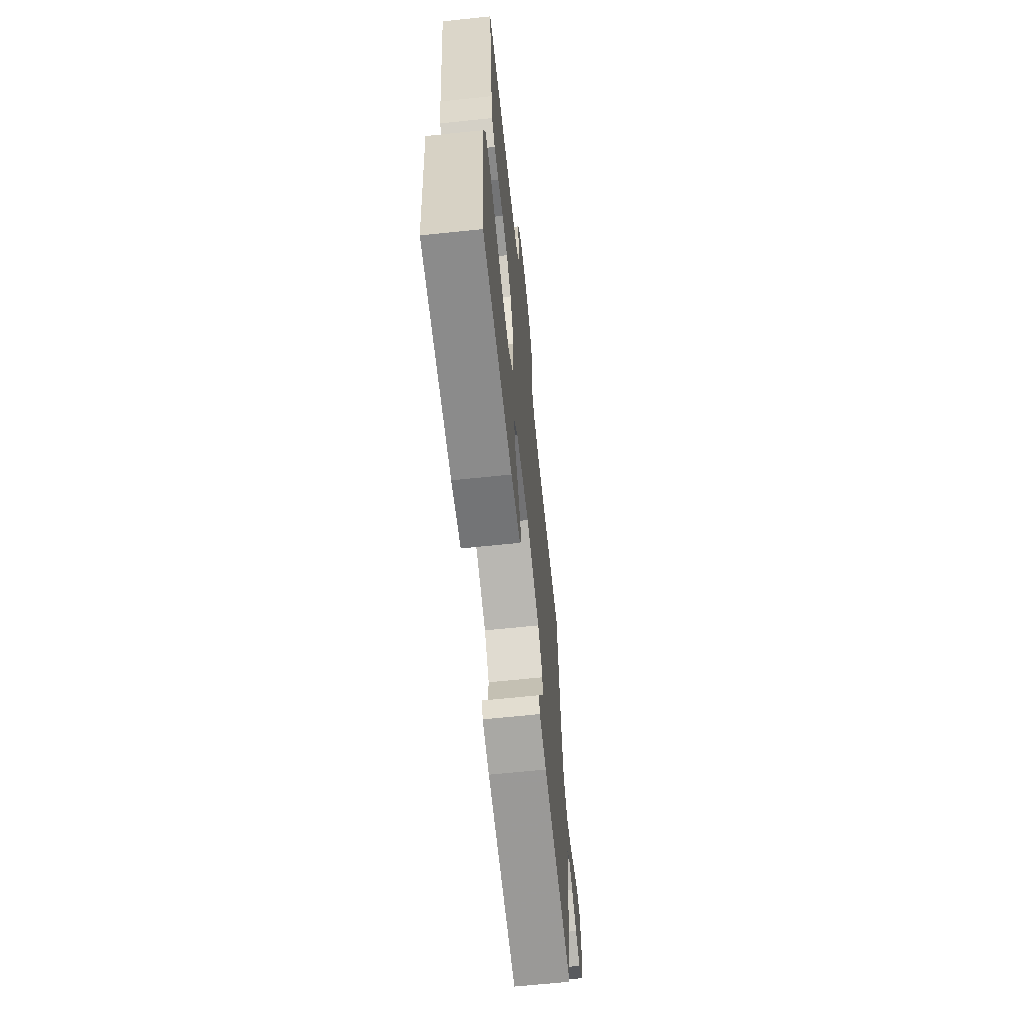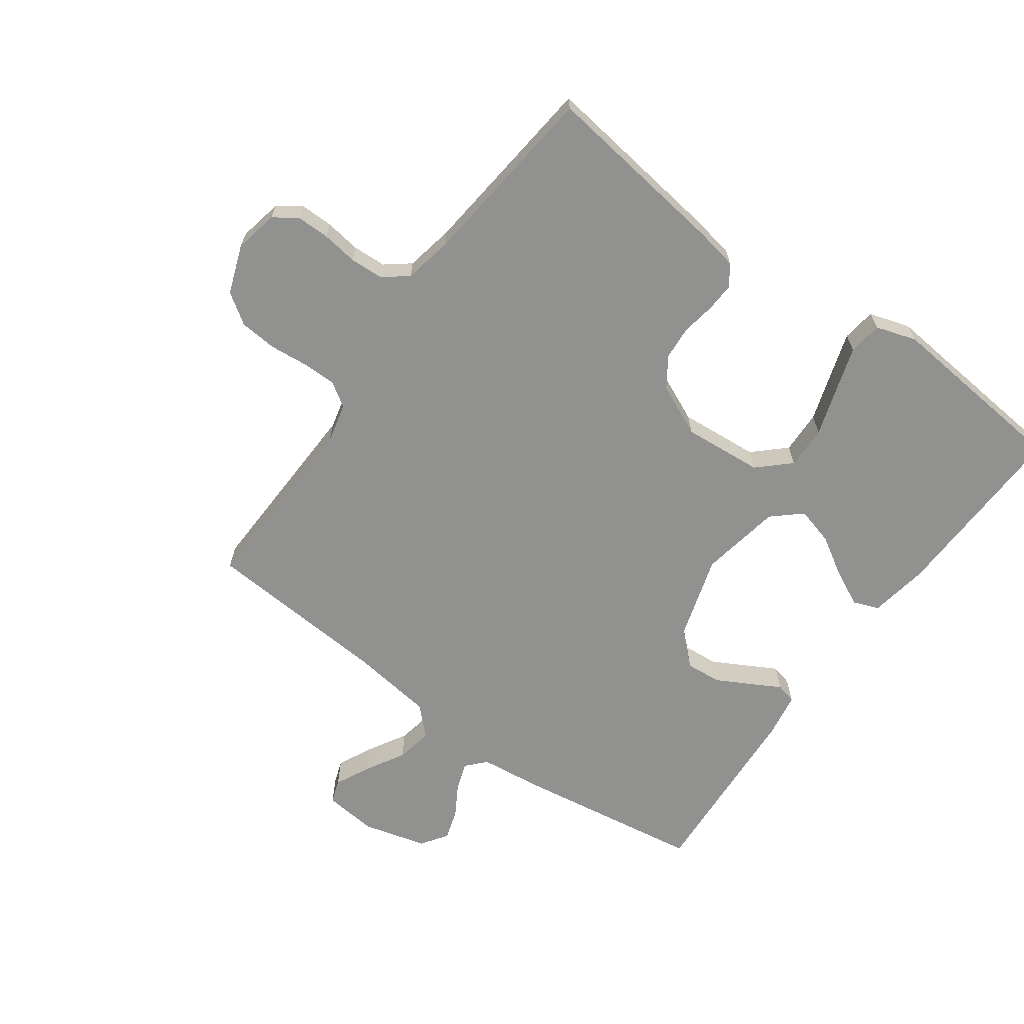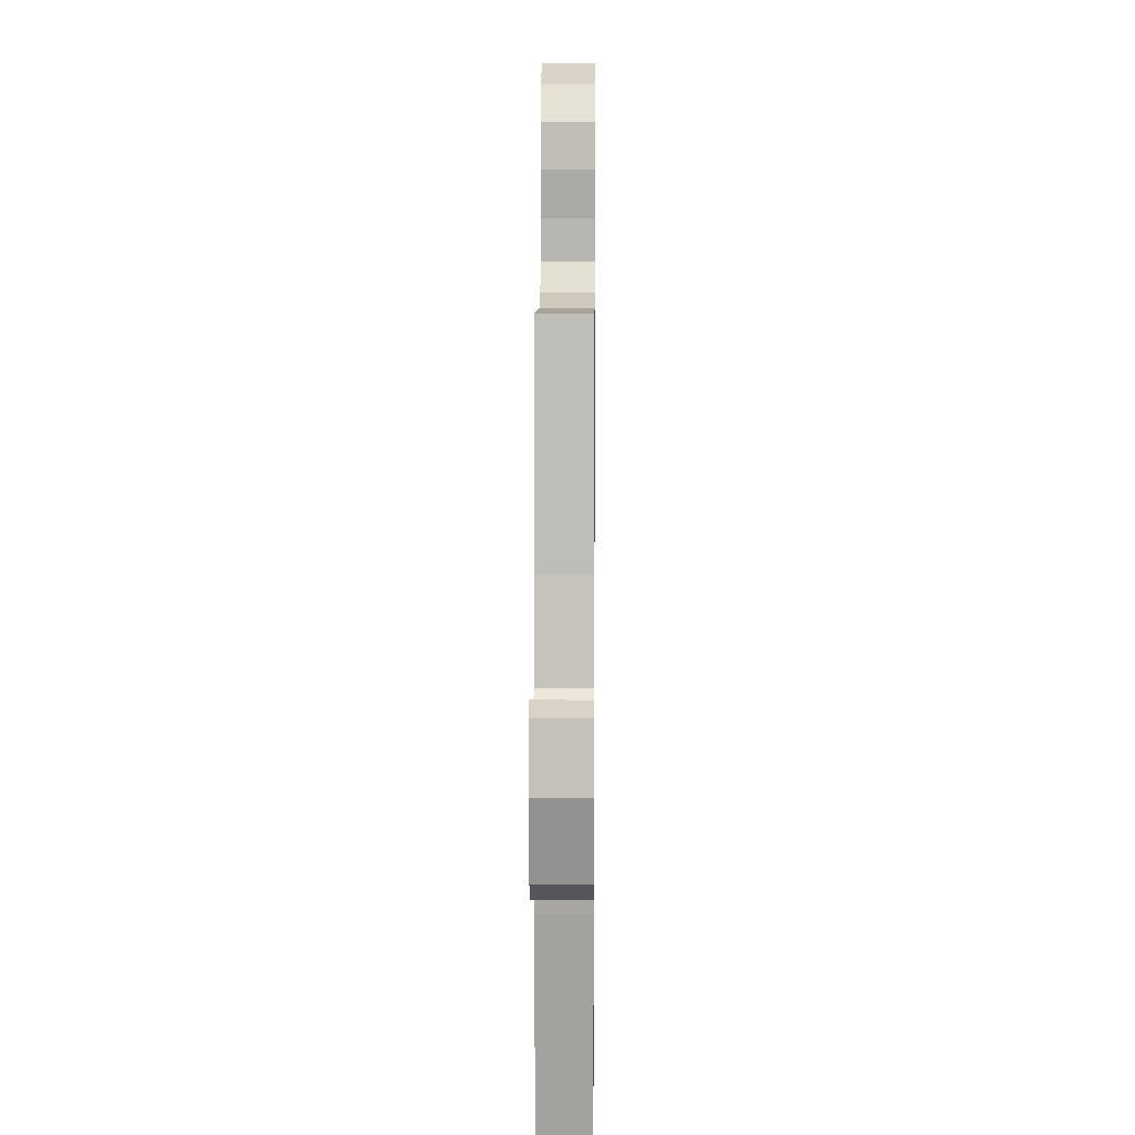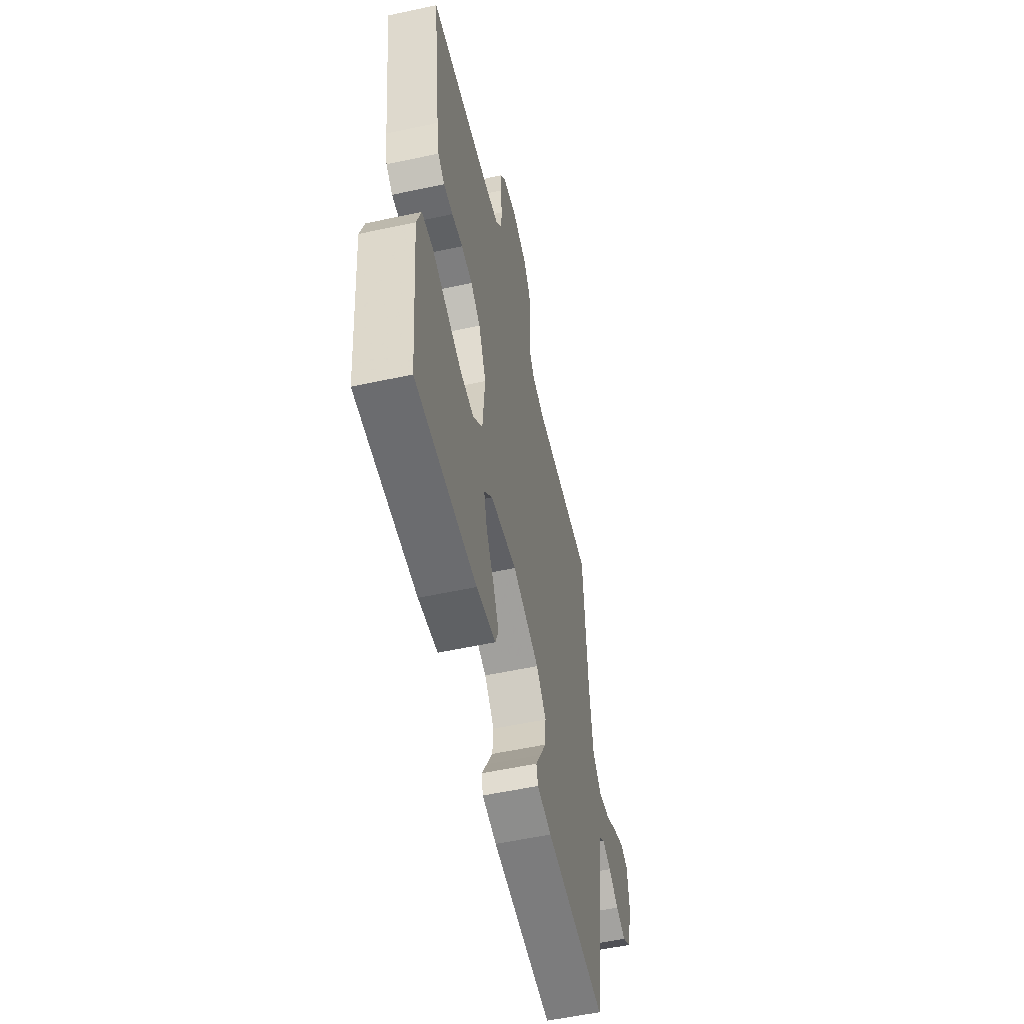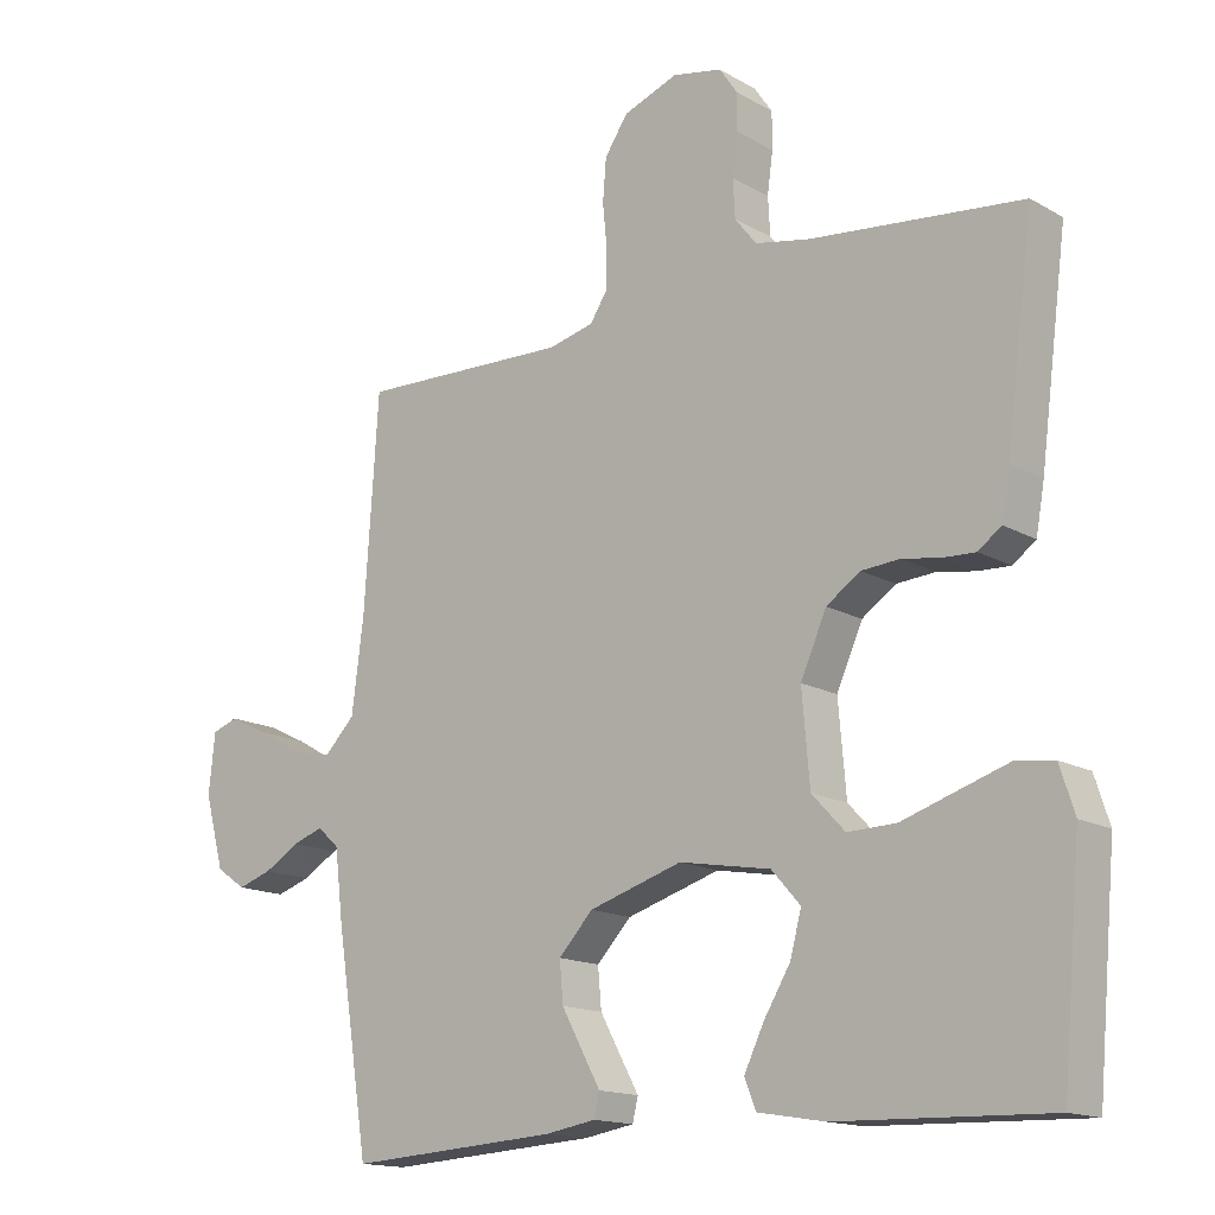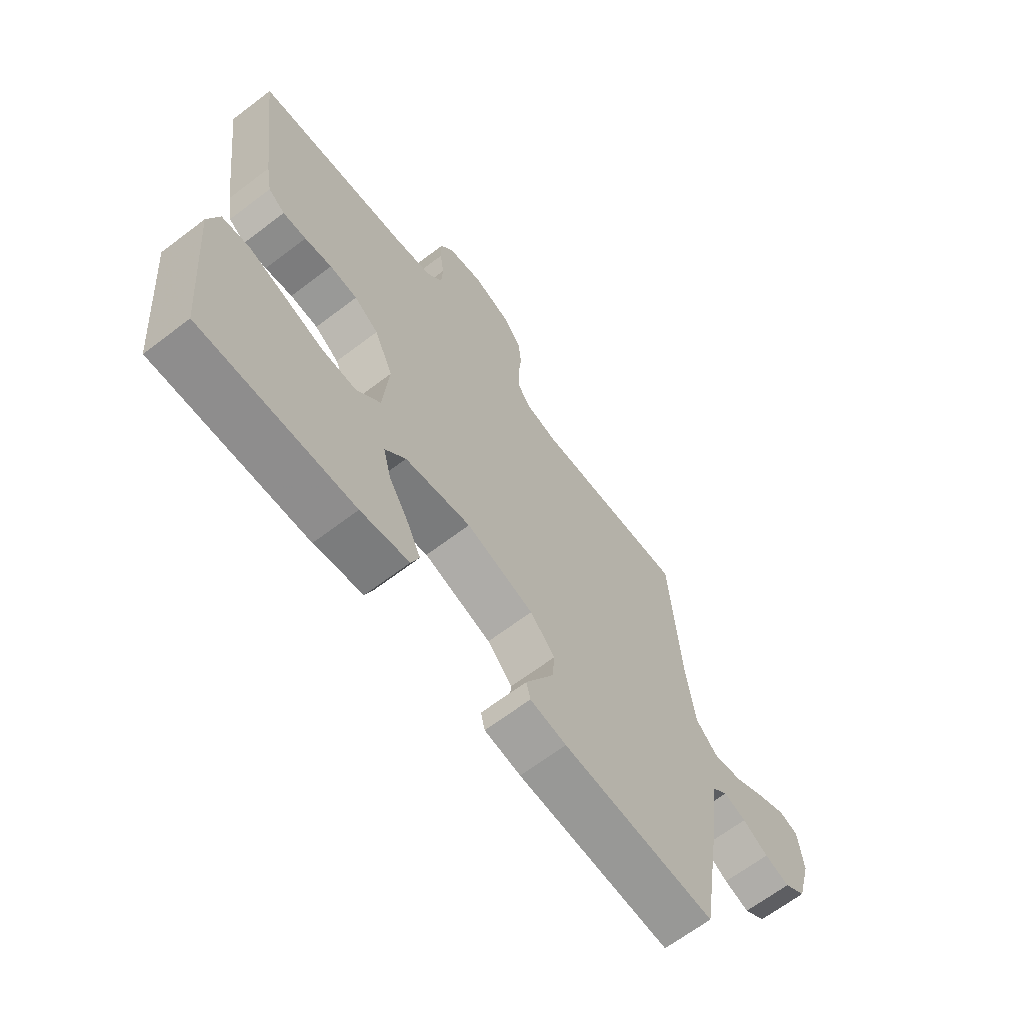
<metadata>
{"format":"obj","ext":"obj","renderer":"f3d","projection":"perspective","resolution":1024,"background":"white","views":[{"elev":-65.5,"azim":96.0,"up":"+Z"},{"elev":-65.9,"azim":54.0,"up":"+Y"},{"elev":8.5,"azim":-89.4,"up":"+Z"},{"elev":-55.4,"azim":102.8,"up":"+Z"},{"elev":-15.2,"azim":40.0,"up":"+Z"},{"elev":-65.9,"azim":127.4,"up":"+Z"}]}
</metadata>
<code>
v 0.5 0.07 0.5
v 0.461 0.07 0.2
v 0.449 0.07 0.133
v 0.416 0.07 0.109
v 0.37 0.07 0.111
v 0.316 0.07 0.12
v 0.261 0.07 0.116
v 0.213 0.07 0.083
v 0.176 0.07 0
v 0.187 0.07 -0.128
v 0.234 0.07 -0.178
v 0.303 0.07 -0.176
v 0.38 0.07 -0.151
v 0.452 0.07 -0.128
v 0.506 0.07 -0.135
v 0.527 0.07 -0.2
v 0.5 0.07 -0.5
v 0.2 0.07 -0.491
v 0.105 0.07 -0.475
v 0.089 0.07 -0.434
v 0.117 0.07 -0.376
v 0.155 0.07 -0.313
v 0.171 0.07 -0.253
v 0.13 0.07 -0.207
v 0 0.07 -0.184
v -0.133 0.07 -0.225
v -0.182 0.07 -0.277
v -0.177 0.07 -0.334
v -0.147 0.07 -0.389
v -0.121 0.07 -0.436
v -0.129 0.07 -0.469
v -0.2 0.07 -0.481
v -0.5 0.07 -0.5
v -0.547 0.07 -0.2
v -0.559 0.07 -0.099
v -0.59 0.07 -0.071
v -0.634 0.07 -0.086
v -0.684 0.07 -0.116
v -0.733 0.07 -0.132
v -0.775 0.07 -0.103
v -0.803 0.07 0
v -0.794 0.07 0.085
v -0.757 0.07 0.098
v -0.701 0.07 0.071
v -0.638 0.07 0.035
v -0.58 0.07 0.024
v -0.537 0.07 0.068
v -0.52 0.07 0.2
v -0.5 0.07 0.5
v -0.2 0.07 0.491
v -0.135 0.07 0.507
v -0.11 0.07 0.546
v -0.11 0.07 0.601
v -0.116 0.07 0.663
v -0.111 0.07 0.723
v -0.078 0.07 0.772
v 0 0.07 0.801
v 0.07 0.07 0.787
v 0.096 0.07 0.749
v 0.096 0.07 0.697
v 0.088 0.07 0.639
v 0.091 0.07 0.585
v 0.122 0.07 0.546
v 0.2 0.07 0.531
v 0.5 0 0.5
v 0.461 0 0.2
v 0.449 0 0.133
v 0.416 0 0.109
v 0.37 0 0.111
v 0.316 0 0.12
v 0.261 0 0.116
v 0.213 0 0.083
v 0.176 0 0
v 0.187 0 -0.128
v 0.234 0 -0.178
v 0.303 0 -0.176
v 0.38 0 -0.151
v 0.452 0 -0.128
v 0.506 0 -0.135
v 0.527 0 -0.2
v 0.5 0 -0.5
v 0.2 0 -0.491
v 0.105 0 -0.475
v 0.089 0 -0.434
v 0.117 0 -0.376
v 0.155 0 -0.313
v 0.171 0 -0.253
v 0.13 0 -0.207
v 0 0 -0.184
v -0.133 0 -0.225
v -0.182 0 -0.277
v -0.177 0 -0.334
v -0.147 0 -0.389
v -0.121 0 -0.436
v -0.129 0 -0.469
v -0.2 0 -0.481
v -0.5 0 -0.5
v -0.547 0 -0.2
v -0.559 0 -0.099
v -0.59 0 -0.071
v -0.634 0 -0.086
v -0.684 0 -0.116
v -0.733 0 -0.132
v -0.775 0 -0.103
v -0.803 0 0
v -0.794 0 0.085
v -0.757 0 0.098
v -0.701 0 0.071
v -0.638 0 0.035
v -0.58 0 0.024
v -0.537 0 0.068
v -0.52 0 0.2
v -0.5 0 0.5
v -0.2 0 0.491
v -0.135 0 0.507
v -0.11 0 0.546
v -0.11 0 0.601
v -0.116 0 0.663
v -0.111 0 0.723
v -0.078 0 0.772
v 0 0 0.801
v 0.07 0 0.787
v 0.096 0 0.749
v 0.096 0 0.697
v 0.088 0 0.639
v 0.091 0 0.585
v 0.122 0 0.546
v 0.2 0 0.531
f 58 59 60 61
f 58 61 62
f 57 58 62
f 56 57 62
f 53 54 55 56
f 52 53 56 62
f 51 52 62 63
f 48 49 50
f 47 48 50 51
f 42 43 44 45
f 40 41 42 45
f 40 45 46
f 37 38 39 40
f 36 37 40 46
f 35 36 46 47
f 29 30 31 32
f 28 29 32 33
f 27 28 33 34
f 19 20 21 22
f 17 18 19 22
f 17 22 23
f 16 17 23 24
f 12 13 14 15
f 12 15 16
f 11 12 16 24
f 3 4 5 6
f 3 6 7
f 64 1 2 3
f 64 3 7
f 63 64 7 8
f 51 63 8 9
f 47 51 9 10
f 26 27 34 35
f 25 26 35 47
f 24 25 47
f 10 11 24 47
f 125 124 123 122
f 126 125 122
f 126 122 121
f 126 121 120
f 120 119 118 117
f 126 120 117 116
f 127 126 116 115
f 114 113 112
f 115 114 112 111
f 109 108 107 106
f 109 106 105 104
f 110 109 104
f 104 103 102 101
f 110 104 101 100
f 111 110 100 99
f 96 95 94 93
f 97 96 93 92
f 98 97 92 91
f 86 85 84 83
f 86 83 82 81
f 87 86 81
f 88 87 81 80
f 79 78 77 76
f 80 79 76
f 88 80 76 75
f 70 69 68 67
f 71 70 67
f 67 66 65 128
f 71 67 128
f 72 71 128 127
f 73 72 127 115
f 74 73 115 111
f 99 98 91 90
f 111 99 90 89
f 111 89 88
f 111 88 75 74
f 1 65 66 2
f 2 66 67 3
f 3 67 68 4
f 4 68 69 5
f 5 69 70 6
f 6 70 71 7
f 7 71 72 8
f 8 72 73 9
f 9 73 74 10
f 10 74 75 11
f 11 75 76 12
f 12 76 77 13
f 13 77 78 14
f 14 78 79 15
f 15 79 80 16
f 16 80 81 17
f 17 81 82 18
f 18 82 83 19
f 19 83 84 20
f 20 84 85 21
f 21 85 86 22
f 22 86 87 23
f 23 87 88 24
f 24 88 89 25
f 25 89 90 26
f 26 90 91 27
f 27 91 92 28
f 28 92 93 29
f 29 93 94 30
f 30 94 95 31
f 31 95 96 32
f 32 96 97 33
f 33 97 98 34
f 34 98 99 35
f 35 99 100 36
f 36 100 101 37
f 37 101 102 38
f 38 102 103 39
f 39 103 104 40
f 40 104 105 41
f 41 105 106 42
f 42 106 107 43
f 43 107 108 44
f 44 108 109 45
f 45 109 110 46
f 46 110 111 47
f 47 111 112 48
f 48 112 113 49
f 49 113 114 50
f 50 114 115 51
f 51 115 116 52
f 52 116 117 53
f 53 117 118 54
f 54 118 119 55
f 55 119 120 56
f 56 120 121 57
f 57 121 122 58
f 58 122 123 59
f 59 123 124 60
f 60 124 125 61
f 61 125 126 62
f 62 126 127 63
f 63 127 128 64
f 64 128 65 1

</code>
